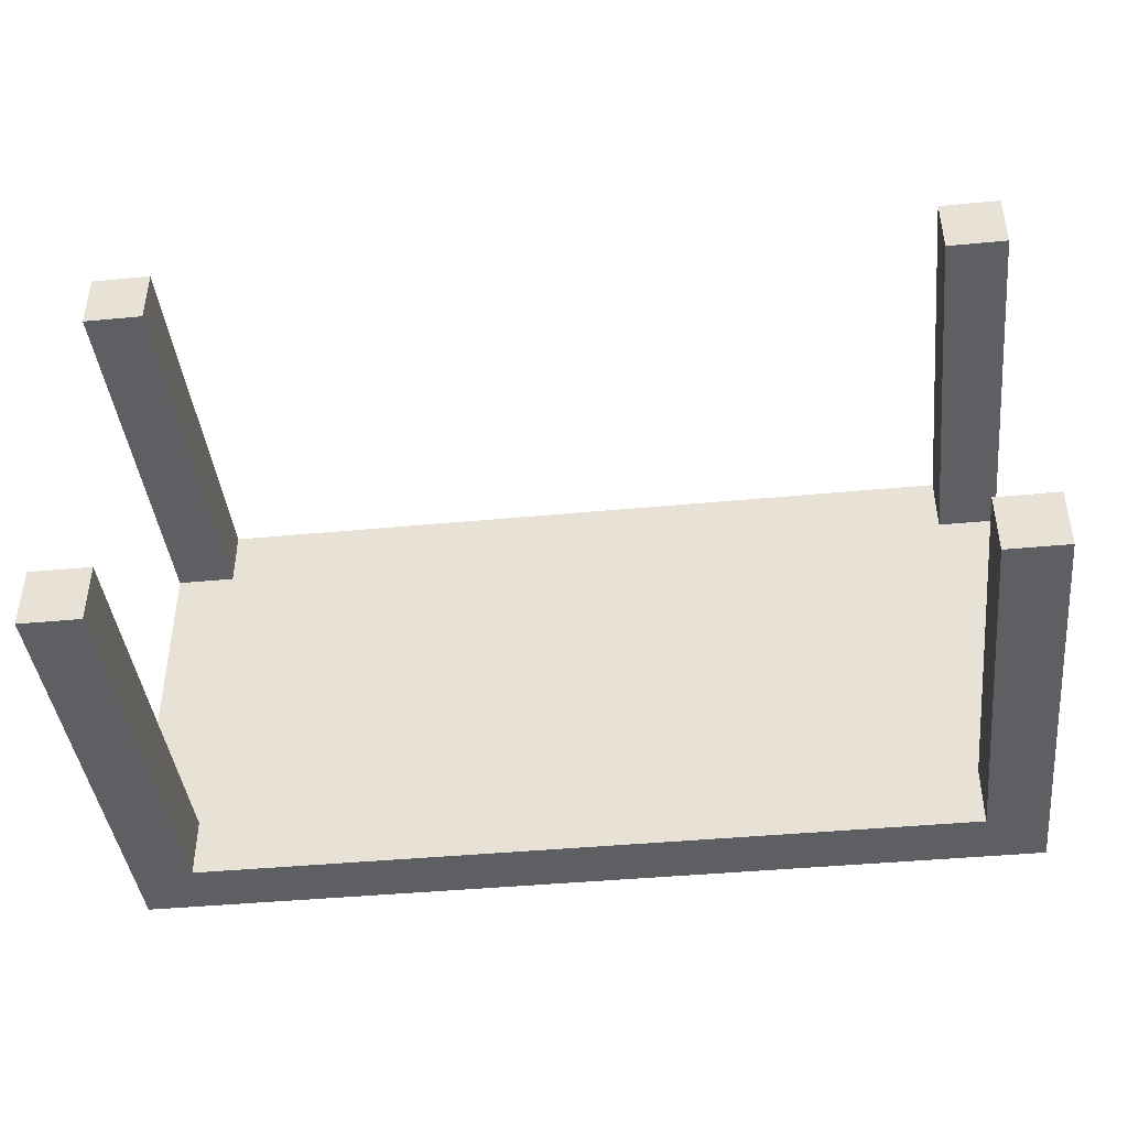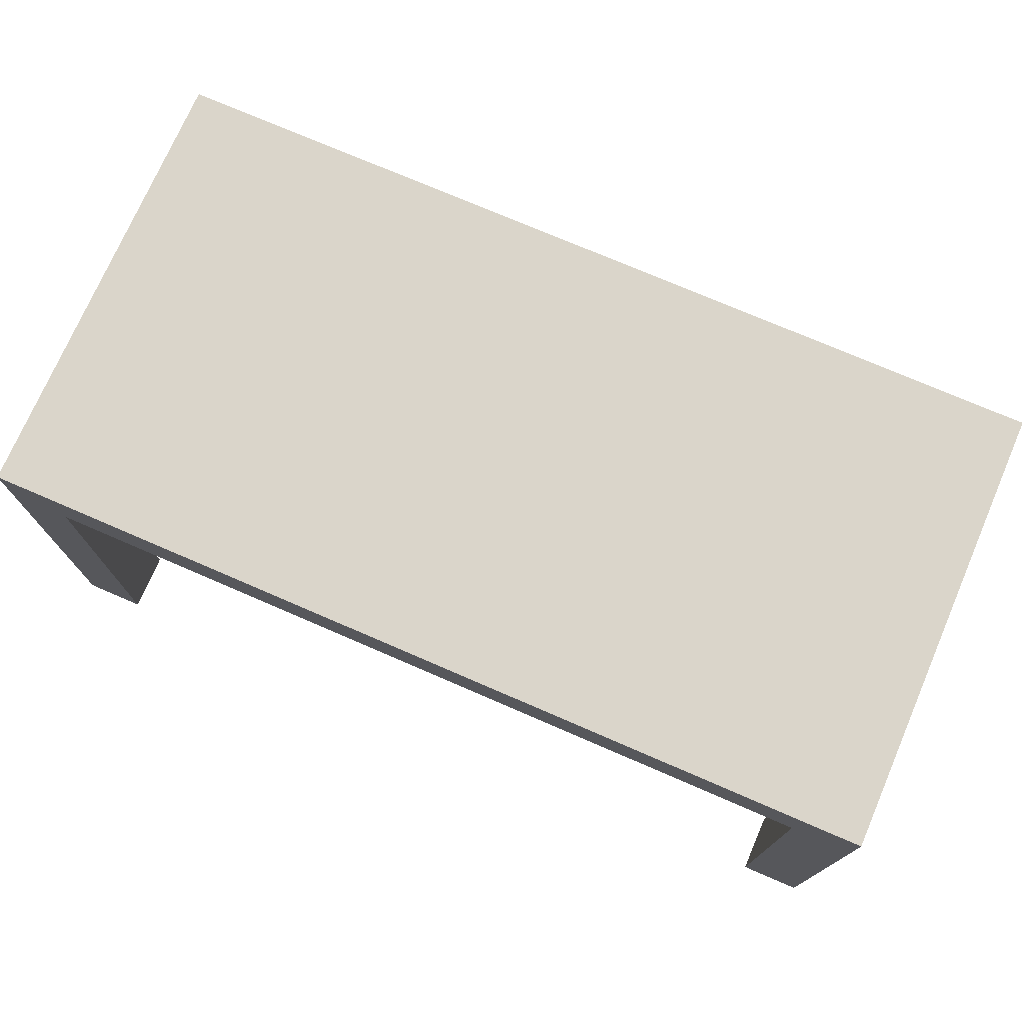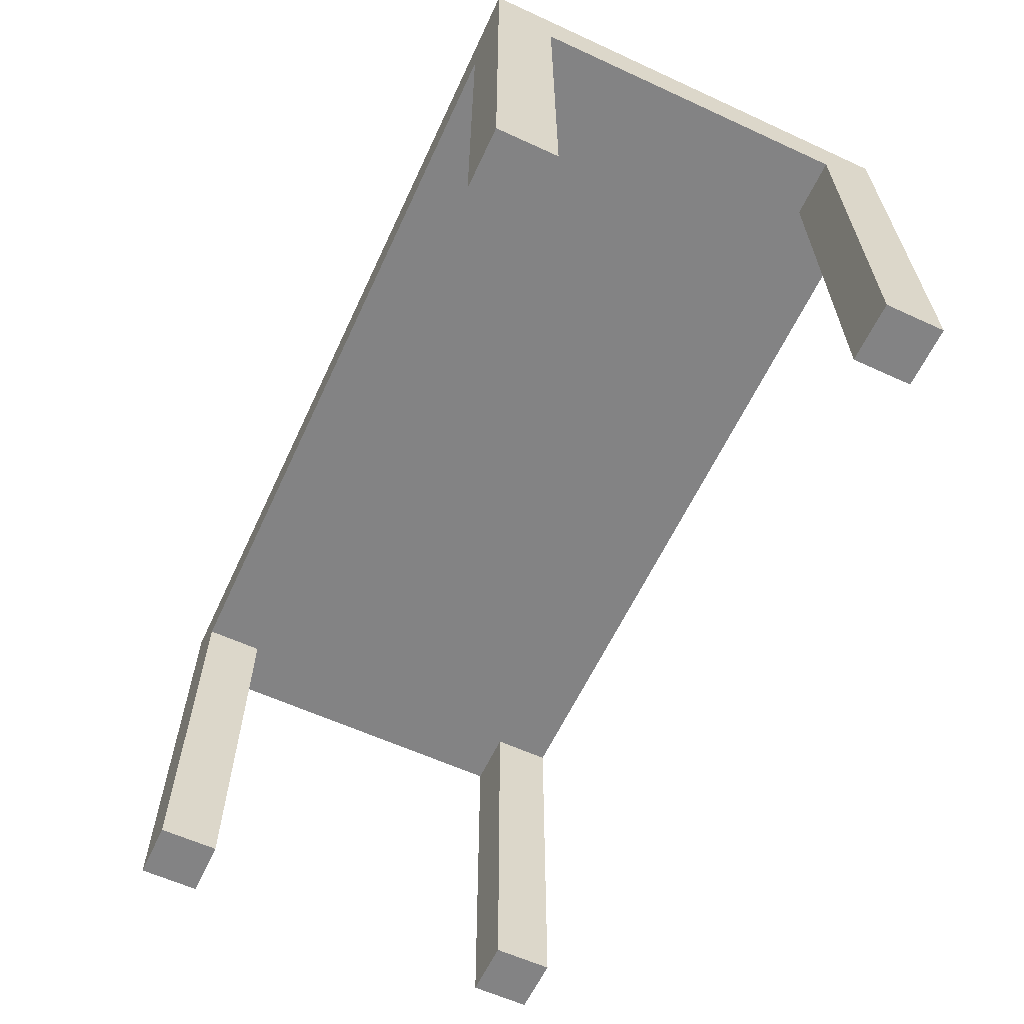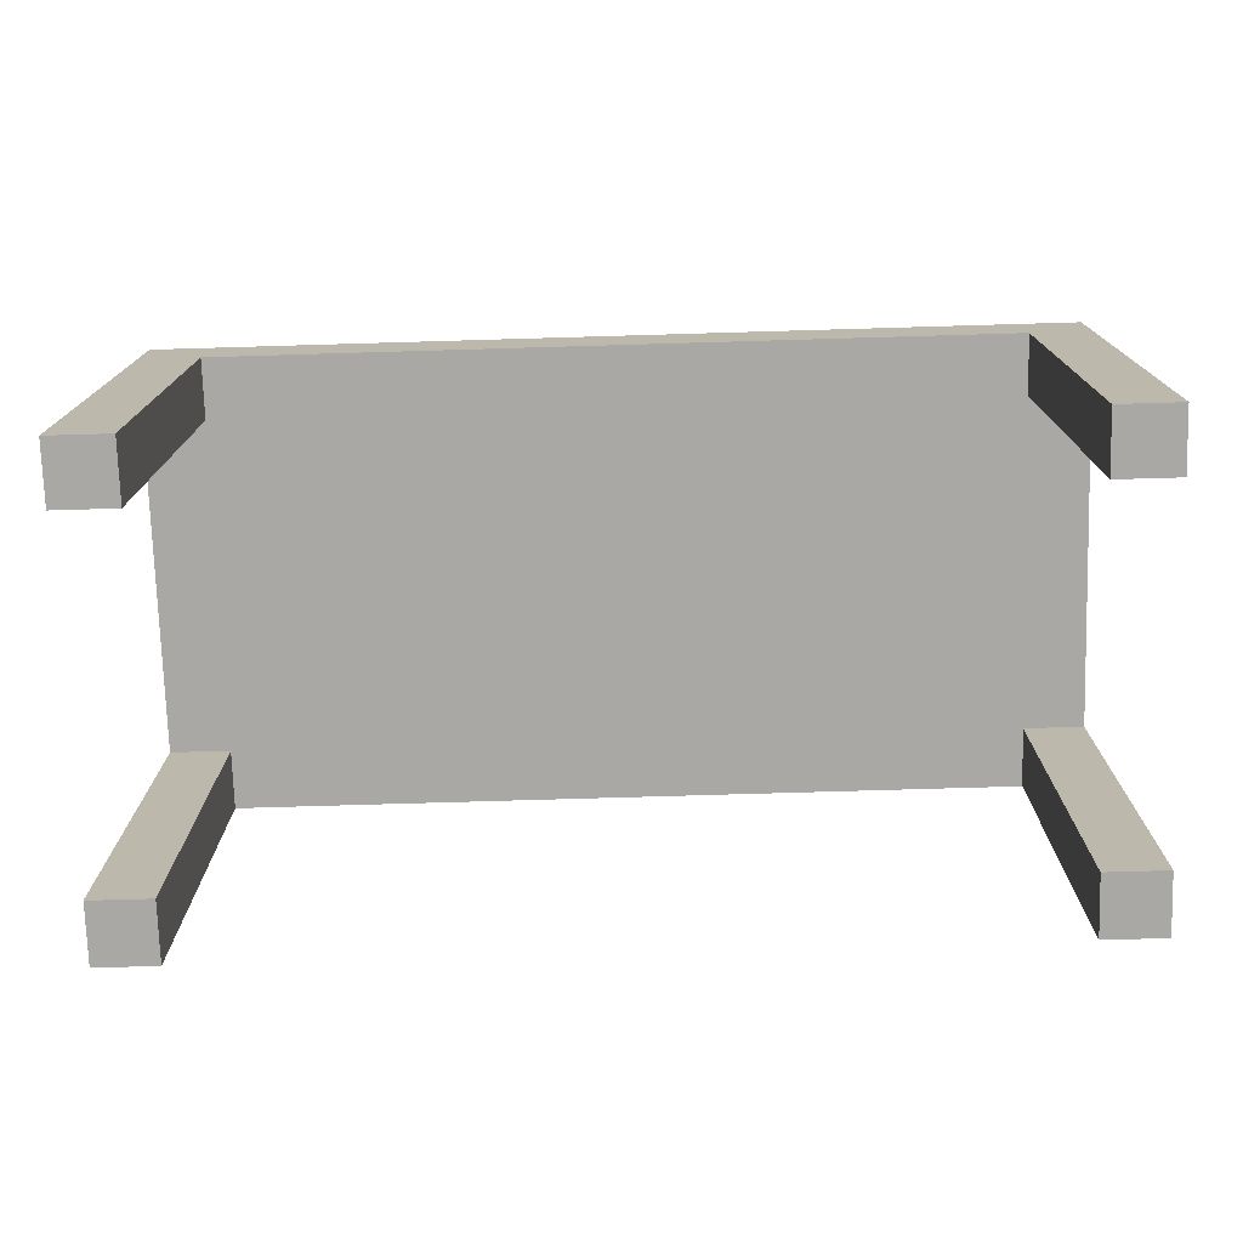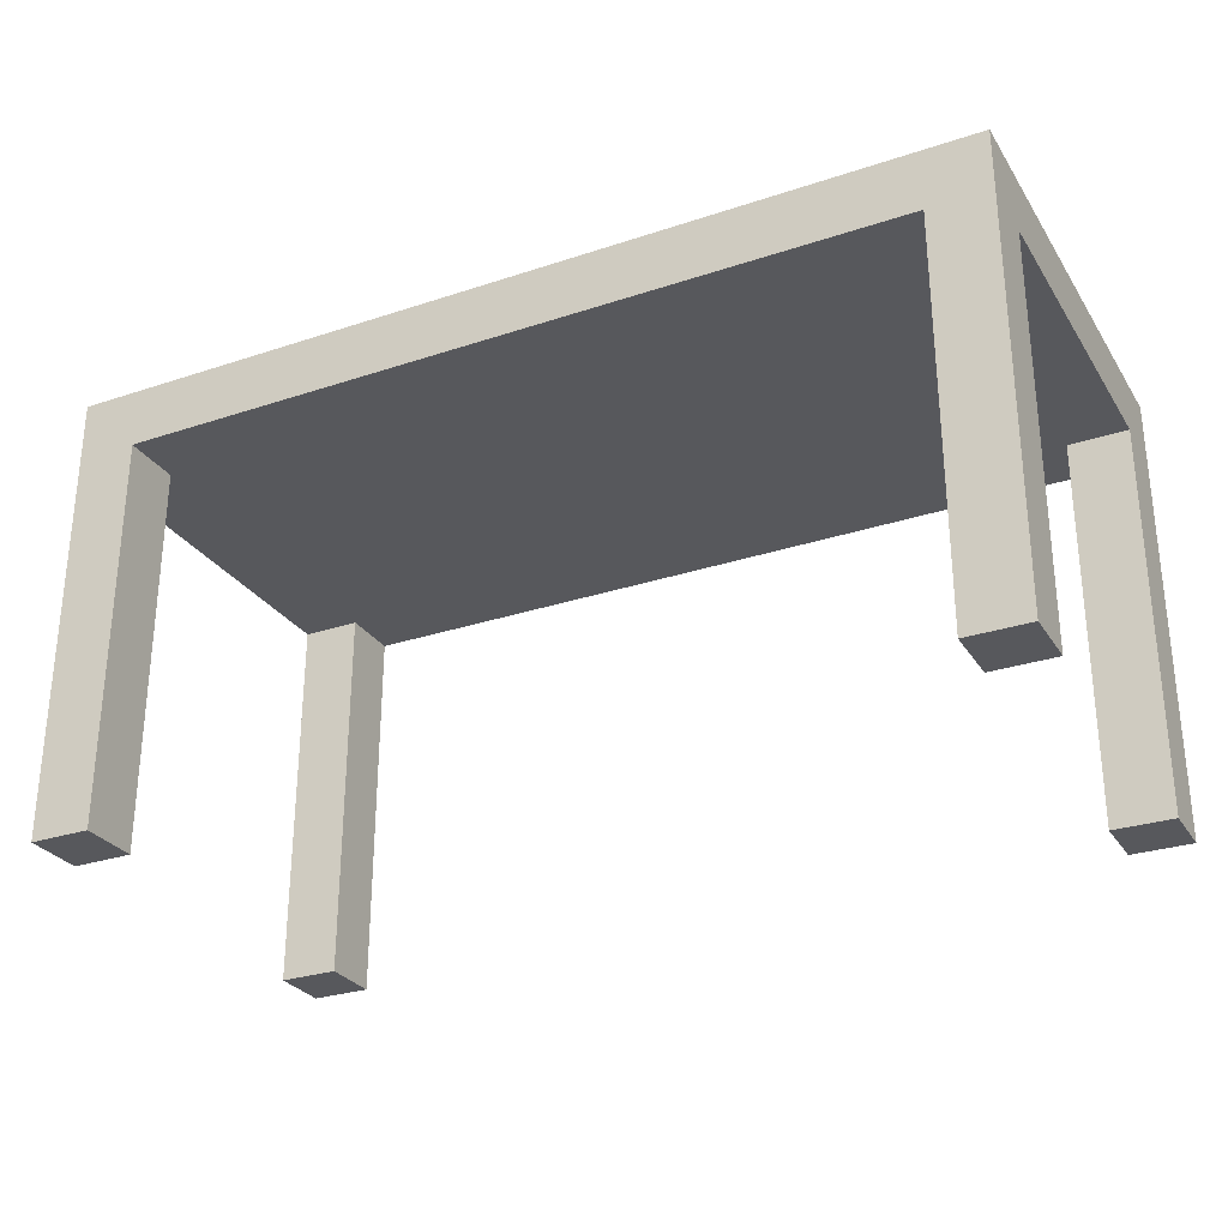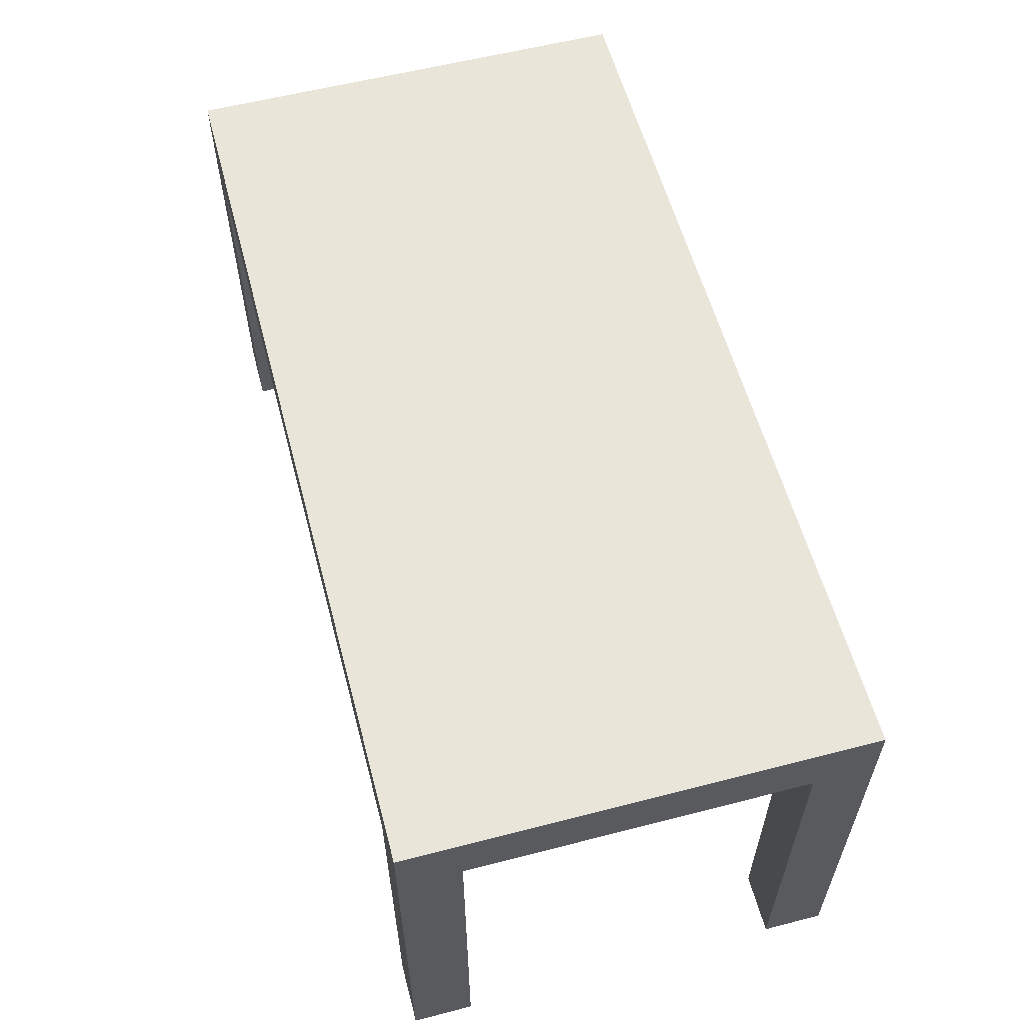
<metadata>
{"format":"obj","ext":"obj","renderer":"f3d","projection":"perspective","resolution":1024,"background":"white","views":[{"elev":-42.0,"azim":6.5,"up":"+Z"},{"elev":74.3,"azim":-156.6,"up":"+Y"},{"elev":-61.2,"azim":65.0,"up":"+Y"},{"elev":-74.9,"azim":-178.3,"up":"+Y"},{"elev":-28.6,"azim":26.5,"up":"+Y"},{"elev":58.4,"azim":-104.9,"up":"+Y"}]}
</metadata>
<code>
o DiningTable6Seat
v 0 0 -0
v 0 15.24 -0
v 0 13.21 -2.032
v 0 0 -2.032
v 2.032 0 0
v 2.032 13.21 0
v 2.032 0 -2.032
v 0 13.21 -13.21
v 0 15.24 -15.24
v 30.48 15.24 -0
v 2.032 13.21 -2.032
v 28.45 13.21 -0
v 2.032 13.21 -13.21
v 0 0 -13.21
v 0 0 -15.24
v 2.032 0 -13.21
v 30.48 15.24 -15.24
v 28.45 13.21 -15.24
v 2.032 13.21 -15.24
v 30.48 0 -0
v 30.48 13.21 -2.032
v 28.45 0 -0
v 28.45 0 -2.032
v 28.45 13.21 -2.032
v 2.032 0 -15.24
v 30.48 0 -15.24
v 30.48 13.21 -13.21
v 28.45 0 -15.24
v 28.45 0 -13.21
v 28.45 13.21 -13.21
v 30.48 0 -2.032
v 30.48 0 -13.21
f 1 2 3
f 1 3 4
f 5 6 1
f 1 6 2
f 1 4 7
f 1 7 5
f 8 3 2
f 8 2 9
f 6 10 2
f 9 2 10
f 7 4 3
f 7 3 11
f 11 3 8
f 5 7 11
f 5 11 6
f 6 12 10
f 12 6 13
f 14 8 15
f 15 8 9
f 8 14 16
f 8 16 13
f 11 8 13
f 9 10 17
f 18 19 9
f 18 9 17
f 15 9 19
f 20 10 12
f 21 17 10
f 20 21 10
f 20 12 22
f 23 22 12
f 23 12 24
f 24 12 13
f 13 16 25
f 13 25 19
f 24 13 19
f 14 15 25
f 14 25 16
f 15 19 25
f 26 18 17
f 21 27 17
f 26 17 27
f 28 18 26
f 24 19 18
f 29 30 18
f 29 18 28
f 31 21 20
f 22 31 20
f 21 24 30
f 21 30 27
f 23 24 21
f 23 21 31
f 22 23 31
f 26 27 32
f 29 28 26
f 29 26 32
f 30 32 27
f 30 29 32

</code>
